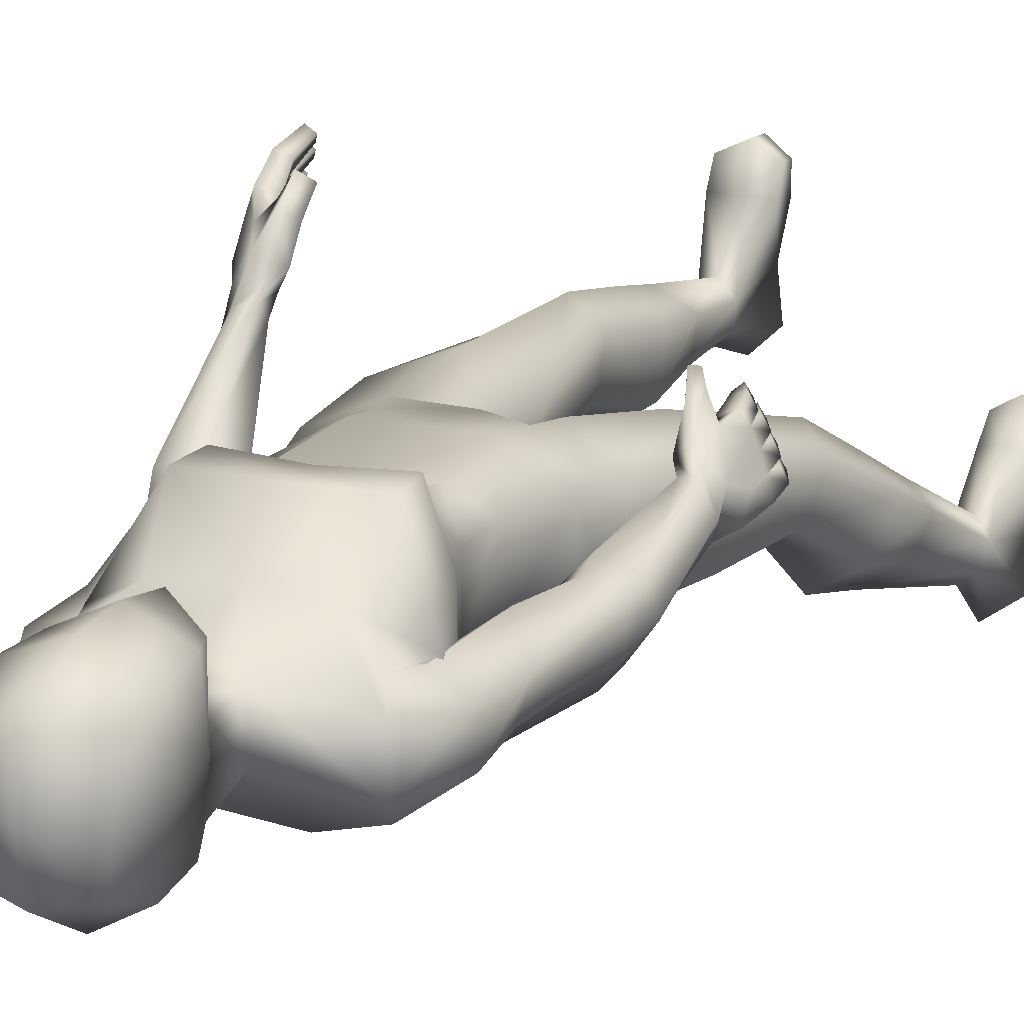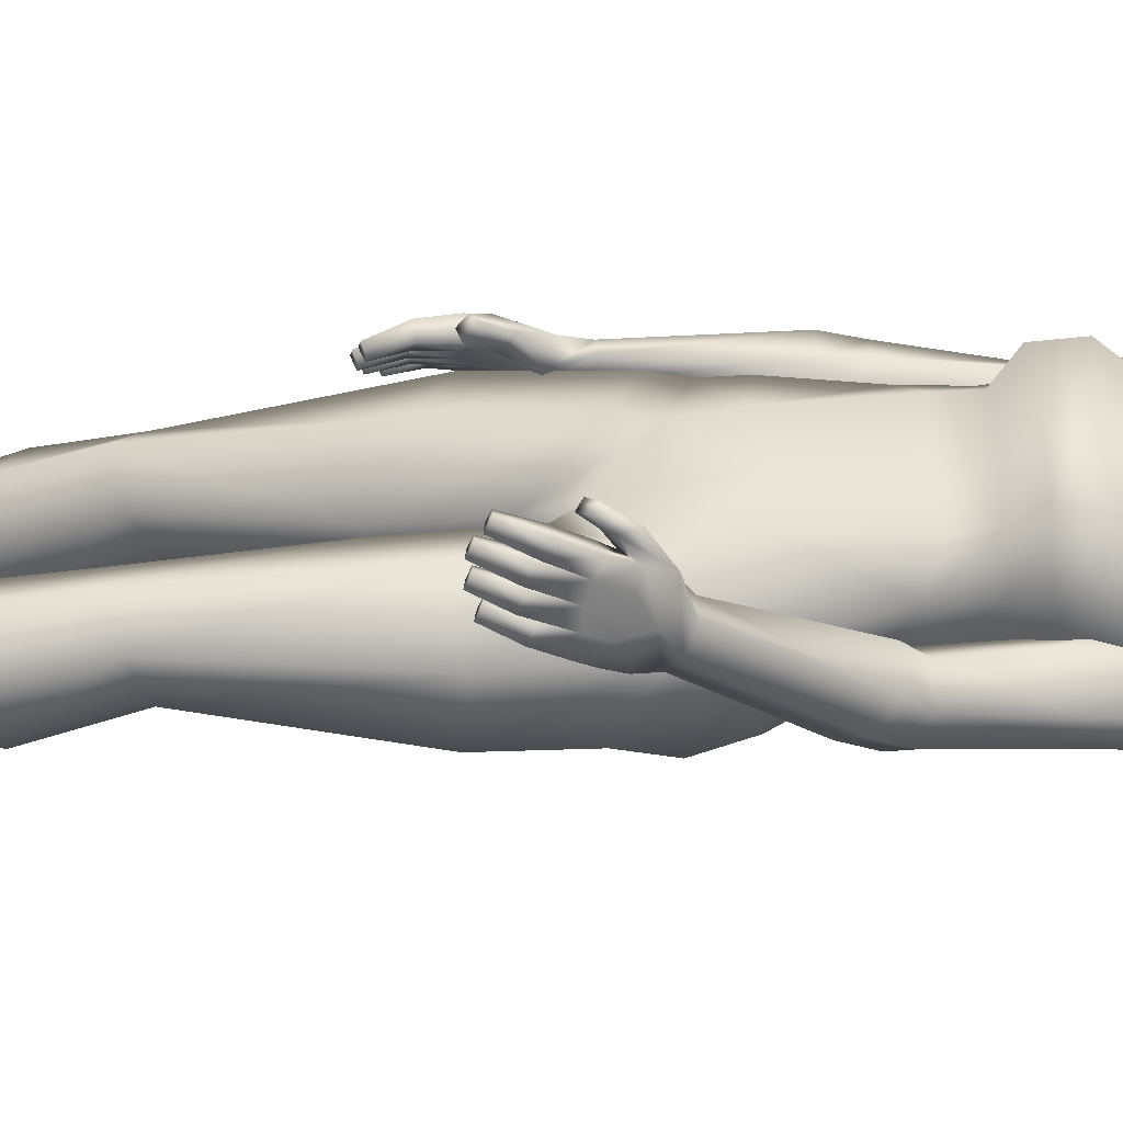
<metadata>
{"format":"obj","ext":"obj","renderer":"f3d","projection":"perspective","resolution":1024,"background":"white","views":[{"elev":17.8,"azim":-157.0,"up":"+Z"},{"elev":49.3,"azim":87.4,"up":"+Z"}]}
</metadata>
<code>
o HumanFemale_meHumanFemale
v 0.278 0.9165 -0.04934
v 0.2711 0.9192 -0.02626
v 0.2877 0.9213 0.002457
v 0.3111 0.9209 0.008102
v 0.3185 0.9183 -0.01524
v 0.3019 0.9161 -0.04396
v 0.3156 0.8388 0.03236
v 0.3172 0.8079 0.03425
v 0.3072 0.8051 0.01463
v 0.2979 0.8465 0.03813
v 0.2929 0.8096 0.04637
v 0.2829 0.8068 0.02675
v 0.2729 0.8073 0.006776
v 0.2972 0.8056 -0.005338
v 0.2957 0.8737 -0.06014
v 0.2639 0.8791 -0.04569
v 0.2998 0.7576 -0.001031
v 0.2807 0.7552 0.009432
v 0.291 0.7585 0.02882
v 0.31 0.7609 0.01836
v 0.3208 0.7185 0.01312
v 0.3095 0.7137 0.02297
v 0.3012 0.7108 0.007523
v 0.315 0.7165 0.002301
v 0.2694 0.7583 -0.01283
v 0.2866 0.7605 -0.02225
v 0.2976 0.7639 -0.003268
v 0.2785 0.7615 0.007195
v 0.2958 0.7197 0.001519
v 0.3071 0.7245 -0.008338
v 0.3002 0.7223 -0.01856
v 0.2878 0.7169 -0.01409
v 0.2913 0.7626 0.03073
v 0.3015 0.7659 0.05013
v 0.3103 0.765 0.02027
v 0.3206 0.7683 0.03966
v 0.3312 0.7261 0.03442
v 0.3254 0.7241 0.02361
v 0.3199 0.7213 0.04428
v 0.3116 0.7184 0.02883
v 0.3112 0.8875 0.03464
v 0.2769 0.8829 -0.005146
v 0.3335 0.8736 0.01174
v 0.3157 0.8762 -0.02287
v 0.3358 0.8392 0.03791
v 0.3292 0.8546 0.05861
v 0.3158 0.8346 0.06726
v 0.3217 0.8209 0.04886
v 0.3328 0.8013 0.07003
v 0.3284 0.8133 0.08263
v 0.3394 0.8216 0.08444
v 0.3458 0.8072 0.06512
v 0.2726 0.7321 -0.03365
v 0.2851 0.7375 -0.03812
v 0.2919 0.7397 -0.0279
v 0.2806 0.7348 -0.01804
v 0.2646 0.7771 -0.0129
v 0.2836 0.7795 -0.02336
v 0.2726 0.776 -0.04235
v 0.2555 0.7739 -0.03293
v 0.2534 0.8237 -0.03688
v 0.2753 0.8222 -0.04778
v 0.2867 0.8129 -0.02562
v 0.2636 0.8145 -0.01411
v 0.2878 0.8421 -0.05541
v 0.2601 0.8482 -0.04297
v 0.3097 0.8421 0.009951
v 0.2853 0.8468 0.02138
v 0.2905 0.8411 -0.02973
v 0.2672 0.8455 -0.01887
v 0.5013 1.535 6.2e-05
v 0.5013 1.326 0.09828
v 0.5013 1.541 0.07452
v 0.5013 1.613 -0.1533
v 0.3383 1.151 -0.07981
v 0.3434 1.155 -0.0389
v 0.3072 1.161 -0.009486
v 0.2674 1.162 -0.03019
v 0.2626 1.158 -0.07116
v 0.2946 1.151 -0.1152
v 0.3323 1.365 -0.09738
v 0.338 1.377 -0.01375
v 0.3582 1.437 -0.01036
v 0.3349 1.494 -0.02687
v 0.3352 1.49 -0.1005
v 0.3569 1.435 -0.1407
v 0.4279 1.439 -0.1577
v 0.4488 1.506 -0.0801
v 0.4492 1.507 -0.0119
v 0.4125 1.412 0.02886
v 0.5013 1.404 0.03574
v 0.5013 1.433 -0.1479
v 0.3806 1.125 -0.06297
v 0.3806 1.169 0.033
v 0.4219 1.191 0.06806
v 0.4401 1.101 -0.1072
v 0.4324 1.048 0.07043
v 0.3576 1.051 0.02672
v 0.4333 1.003 -0.1682
v 0.3565 1.037 -0.0925
v 0.3516 1.002 0.01873
v 0.4323 0.9718 0.05736
v 0.4335 0.9135 -0.1792
v 0.3506 0.9709 -0.1104
v 0.296 0.149 -0.3046
v 0.2923 0.1365 -0.2749
v 0.2663 0.1307 -0.2552
v 0.2457 0.143 -0.278
v 0.2495 0.1555 -0.3076
v 0.2753 0.1609 -0.3265
v 0.3558 0.5614 -0.1691
v 0.3083 0.5664 -0.1421
v 0.2997 0.5327 -0.08189
v 0.3389 0.4934 -0.05527
v 0.3942 0.5134 -0.07786
v 0.4028 0.5472 -0.1381
v 0.3049 0.07149 -0.3521
v 0.2876 0.04164 -0.2905
v 0.2582 0.04539 -0.2916
v 0.2105 0.05169 -0.2938
v 0.2202 0.08255 -0.3557
v 0.2685 0.09466 -0.3894
v 0.2036 -0.001879 -0.1884
v 0.2505 -0.01917 -0.1648
v 0.2865 -0.0127 -0.1849
v 0.2082 0.02177 -0.176
v 0.2536 0.006519 -0.1515
v 0.2891 0.01121 -0.1726
v 0.5013 1.473 -0.002627
v 0.5013 1.474 -0.1337
v 0.4547 1.571 -0.1033
v 0.4531 1.567 -0.02019
v 0.5013 1.555 -0.1189
v 0.3958 1.329 0.1014
v 0.3956 1.342 -0.1561
v 0.4991 1.338 -0.1401
v 0.4405 1.614 -0.1184
v 0.4507 1.57 0.04998
v 0.4264 1.682 0.05235
v 0.4389 1.683 -0.126
v 0.5013 1.682 0.08211
v 0.5013 1.682 -0.1619
v 0.4436 1.749 0.03275
v 0.4436 1.754 -0.09882
v 0.5013 1.774 0.04803
v 0.5013 1.772 -0.1079
v 0.3372 1.108 -0.08024
v 0.2874 1.105 -0.1045
v 0.2543 1.11 -0.05867
v 0.2648 1.114 -0.01841
v 0.3139 1.116 -0.003255
v 0.3478 1.112 -0.04004
v 0.3722 1.287 -0.03904
v 0.3872 1.315 -0.08332
v 0.3258 1.263 -0.005641
v 0.2891 1.304 -0.04476
v 0.2944 1.329 -0.08536
v 0.3444 1.344 -0.125
v 0.3724 0.3755 -0.1511
v 0.3122 0.3821 -0.119
v 0.2571 0.4218 -0.1454
v 0.2713 0.4693 -0.2065
v 0.3403 0.4707 -0.2486
v 0.3871 0.4235 -0.2126
v 0.3109 0.8178 -0.1148
v 0.3034 0.8027 -0.01399
v 0.3995 0.7786 -0.1662
v 0.387 0.7594 0.0202
v 0.4558 0.7147 -0.03705
v 0.4613 0.7299 -0.09464
v 0.5109 0.7371 -0.04715
v 0.5114 0.7339 0.01259
v 0.5843 0.7783 0.06466
v 0.5831 0.7589 -0.1222
v 0.6755 0.7996 0.02892
v 0.6749 0.7937 -0.07315
v 0.5295 0.4034 -0.08522
v 0.589 0.4264 -0.1257
v 0.6524 0.4224 -0.07568
v 0.6499 0.3931 -0.002654
v 0.585 0.3761 0.02551
v 0.5274 0.3737 -0.01164
v 0.6522 1.337 -0.1115
v 0.6993 1.324 -0.0677
v 0.7012 1.304 -0.02417
v 0.6603 1.27 0.01766
v 0.6058 1.315 -0.06897
v 0.617 1.293 -0.02096
v 0.6398 1.121 0.01691
v 0.6716 1.146 0.04714
v 0.7209 1.144 0.03297
v 0.7333 1.124 -0.001398
v 0.7028 1.095 -0.03927
v 0.6523 1.101 -0.01741
v 0.5589 1.754 -0.09882
v 0.5589 1.749 0.03275
v 0.5636 1.683 -0.126
v 0.5761 1.682 0.05235
v 0.5518 1.57 0.04998
v 0.5621 1.614 -0.1184
v 0.6069 1.342 -0.1561
v 0.6067 1.329 0.1014
v 0.5495 1.567 -0.02019
v 0.5478 1.571 -0.1033
v 0.5291 0.03087 0.08788
v 0.5624 0.02808 0.1126
v 0.6104 0.02235 0.08882
v 0.5263 0.004027 0.08638
v 0.5597 -0.000826 0.111
v 0.6096 -0.004703 0.08735
v 0.5704 0.0121 -0.1409
v 0.6142 0.005272 -0.1004
v 0.616 0.001201 -0.03074
v 0.5682 0.006212 -0.03112
v 0.5387 0.009314 -0.03164
v 0.5292 0.01419 -0.1014
v 0.5391 0.5424 -0.0477
v 0.5393 0.5214 0.01863
v 0.5893 0.4982 0.04905
v 0.6357 0.5241 0.0181
v 0.6356 0.5451 -0.04824
v 0.5891 0.542 -0.0772
v 0.579 0.09967 -0.1091
v 0.6021 0.09601 -0.08648
v 0.6015 0.09427 -0.05407
v 0.5777 0.09547 -0.03106
v 0.5547 0.09918 -0.05462
v 0.5552 0.1009 -0.08703
v 0.5068 0.9092 0.04643
v 0.5075 0.8739 -0.1237
v 0.6601 0.9776 -0.1105
v 0.5797 0.9166 -0.1792
v 0.5785 0.9749 0.05731
v 0.6578 1.008 0.01863
v 0.5038 1.049 0.07041
v 0.6513 1.043 -0.09259
v 0.5761 1.006 -0.1683
v 0.6497 1.057 0.02663
v 0.5752 1.051 0.07038
v 0.5624 1.101 -0.1072
v 0.5807 1.191 0.06806
v 0.6219 1.169 0.033
v 0.6219 1.125 -0.06297
v 0.5013 1.191 0.05828
v 0.59 1.412 0.02886
v 0.5533 1.507 -0.0119
v 0.5537 1.506 -0.0801
v 0.5746 1.439 -0.1577
v 0.7113 0.9518 0.1008
v 0.6933 0.9652 0.1253
v 0.6992 0.9798 0.1442
v 0.7225 0.9808 0.1383
v 0.7405 0.9675 0.1137
v 0.735 0.9531 0.09507
v 0.6456 1.431 -0.1395
v 0.6674 1.486 -0.0999
v 0.6662 1.494 -0.02694
v 0.6414 1.44 -0.01029
v 0.6645 1.377 -0.01375
v 0.6702 1.365 -0.09738
v 0.69 1.138 -0.07279
v 0.7199 1.158 -0.03251
v 0.7133 1.172 0.005163
v 0.6727 1.174 0.02442
v 0.6379 1.158 -0.002391
v 0.6447 1.144 -0.04001
v 0.5046 1.007 -0.1554
v 0.5013 1.103 -0.09837
v 0.2572 0.01128 -0.2253
v 0.2034 0.01866 -0.2282
v 0.2087 0.04712 -0.2104
v 0.292 0.007085 -0.2245
v 0.294 0.03598 -0.2068
v 0.2617 0.05123 -0.1987
v 0.5652 0.05019 0.05102
v 0.5303 0.03991 0.04636
v 0.5258 0.006561 0.04188
v 0.616 0.03092 0.04736
v 0.6148 -0.002772 0.04292
v 0.5607 0.002861 0.04305
v 0.3446 0.285 -0.1956
v 0.2961 0.2985 -0.1664
v 0.2518 0.3309 -0.1887
v 0.2611 0.3601 -0.232
v 0.3196 0.3735 -0.2708
v 0.3539 0.3142 -0.2389
v 0.5361 0.2867 -0.07616
v 0.5863 0.325 -0.1178
v 0.6367 0.311 -0.06912
v 0.6354 0.2947 -0.01867
v 0.5829 0.2808 0.005172
v 0.5347 0.2703 -0.02572
v 0.339 0.9349 -0.1002
v 0.3408 0.9598 0.01881
v 0.4216 0.8772 -0.1678
v 0.4175 0.9243 0.05389
v 0.5078 0.8653 -0.06655
v 0.5083 0.8723 0.01675
v 0.581 0.9494 0.06148
v 0.5783 0.8571 -0.1455
v 0.664 0.9639 0.02596
v 0.6667 0.9141 -0.08498
v 0.4862 0.857 -0.08596
v 0.4804 0.8468 -0.003189
v 0.3872 1.23 -0.07838
v 0.3821 1.239 0.03008
v 0.4249 1.24 0.07185
v 0.4184 1.226 -0.121
v 0.5841 1.226 -0.121
v 0.5776 1.24 0.07185
v 0.6204 1.239 0.03008
v 0.6153 1.23 -0.07838
v 0.5013 1.227 -0.1081
v 0.5013 1.242 0.06626
v 0.3956 1.388 -0.02917
v 0.4137 1.39 -0.09022
v 0.3466 1.399 -0.01761
v 0.2927 1.41 -0.03616
v 0.2945 1.407 -0.09702
v 0.3556 1.405 -0.134
v 0.6451 1.397 -0.1285
v 0.7044 1.4 -0.08871
v 0.7035 1.41 -0.02862
v 0.6482 1.404 -0.01179
v 0.5842 1.39 -0.08628
v 0.5993 1.395 -0.02464
v 0.4289 1.612 -0.03028
v 0.5737 1.612 -0.03028
v 0.4352 1.613 0.05475
v 0.5013 1.613 0.08661
v 0.5673 1.613 0.05475
v 0.4197 1.681 -0.02645
v 0.5828 1.681 -0.02645
v 0.4351 1.758 -0.03088
v 0.5674 1.758 -0.03088
v 0.5013 1.787 -0.03308
v 0.7547 0.91 0.1583
v 0.733 0.8971 0.1521
v 0.7345 0.9292 0.1925
v 0.7117 0.9156 0.186
v 0.7627 0.9008 0.1361
v 0.7369 0.8851 0.1295
v 0.7616 0.8869 0.1775
v 0.7389 0.8774 0.17
v 0.7487 0.8762 0.1453
v 0.7703 0.8852 0.1524
v 0.7707 0.844 0.1751
v 0.7526 0.8406 0.1683
v 0.7432 0.8506 0.1857
v 0.7633 0.8543 0.1933
v 0.7524 0.8128 0.207
v 0.7394 0.8123 0.1983
v 0.7451 0.8068 0.1886
v 0.7587 0.8048 0.1925
v 0.6772 0.8924 0.2393
v 0.6944 0.9043 0.2528
v 0.7017 0.895 0.2455
v 0.6899 0.8847 0.2368
v 0.6896 0.9046 0.2151
v 0.7063 0.9156 0.2276
v 0.6962 0.9383 0.2236
v 0.6774 0.9259 0.2095
v 0.7026 0.9264 0.1404
v 0.6797 0.9477 0.1717
v 0.739 0.9471 0.1509
v 0.7102 0.9653 0.1865
v 0.7305 0.8136 0.2613
v 0.7239 0.8215 0.2758
v 0.7155 0.8155 0.2569
v 0.7109 0.821 0.267
v 0.7147 0.8633 0.2527
v 0.7233 0.8532 0.235
v 0.7348 0.8671 0.2603
v 0.7434 0.857 0.2425
v 0.7486 0.7973 0.2187
v 0.735 0.7994 0.2148
v 0.7293 0.8048 0.2245
v 0.7424 0.8053 0.2332
v 0.7538 0.8473 0.2198
v 0.7336 0.8436 0.2122
v 0.743 0.8336 0.1948
v 0.7611 0.8369 0.2016
v 0.7242 0.801 0.2385
v 0.7392 0.7991 0.243
v 0.7326 0.8071 0.2574
v 0.7196 0.8066 0.2487
v 0.7239 0.8487 0.2348
v 0.7441 0.8525 0.2424
v 0.7527 0.8423 0.2247
v 0.7325 0.8386 0.2171
v 0.7546 0.9249 0.1178
v 0.7247 0.908 0.1093
v 0.7296 0.8795 0.1921
v 0.7536 0.8895 0.2
v 0.7439 0.8973 0.2185
v 0.7339 0.9079 0.2352
v 0.7213 0.9357 0.2074
v 0.72 0.8874 0.2106
v 0.71 0.898 0.2273
v 0.6955 0.9172 0.1983
v 0.3669 1.278 -0.08199
v 0.368 1.28 0.02094
v 0.4023 1.272 0.1032
v 0.4092 1.275 -0.1376
v 0.5933 1.275 -0.1376
v 0.6002 1.272 0.1032
v 0.6345 1.28 0.02094
v 0.6356 1.278 -0.08199
v 0.5013 1.274 -0.1232
v 0.5013 1.277 0.09918
f 119 120 121 122
f 117 118 119 122
f 216 211 214 215
f 214 211 212 213
f 119 269 270 120
f 269 124 123 270
f 118 272 269 119
f 272 125 124 269
f 214 280 277 215
f 280 209 208 277
f 213 279 280 214
f 279 210 209 280
f 7 10 11 8
f 14 9 20 17
f 13 14 17 18
f 12 13 18 19
f 9 12 19 20
f 20 19 22 21
f 19 18 23 22
f 18 17 24 23
f 17 20 21 24
f 21 22 23 24
f 13 64 25 28
f 63 14 27 26
f 14 13 28 27
f 27 28 29 30
f 26 27 30 31
f 28 25 32 29
f 25 26 31 32
f 30 29 32 31
f 11 12 33 34
f 12 9 35 33
f 8 11 34 36
f 9 8 36 35
f 35 36 37 38
f 36 34 39 37
f 33 35 38 40
f 34 33 40 39
f 37 39 40 38
f 43 41 46 45
f 7 43 45 48
f 41 10 47 46
f 10 7 48 47
f 47 48 49 50
f 46 47 50 51
f 48 45 52 49
f 45 46 51 52
f 50 49 52 51
f 3 41 43 4
f 2 42 41 3
f 1 16 42 2
f 5 44 15 6
f 4 43 44 5
f 55 56 53 54
f 60 59 54 53
f 57 60 53 56
f 59 58 55 54
f 58 57 56 55
f 62 63 58 59
f 64 61 60 57
f 61 62 59 60
f 1 6 15 16
f 16 15 65 66
f 61 66 65 62
f 13 42 70 64
f 61 64 70 66
f 16 66 70 42
f 12 68 42 13
f 10 41 42 68
f 10 68 12 11
f 9 14 44 67
f 14 63 69 44
f 7 67 44 43
f 15 44 69 65
f 62 65 69 63
f 7 8 9 67
f 25 64 63 26
f 57 58 63 64
f 86 85 88 87
f 85 84 89 88
f 84 83 90 89
f 97 98 101 102
f 100 99 103 104
f 99 267 230 103
f 235 97 102 229
f 98 100 104 101
f 105 106 118 117
f 108 109 121 120
f 109 110 122 121
f 110 105 117 122
f 128 127 124 125
f 127 126 123 124
f 89 90 91 129
f 87 88 130 92
f 88 89 132 131
f 71 132 89 129
f 130 88 131 133
f 91 90 134 72
f 87 92 136 135
f 82 134 90 83
f 81 86 87 135
f 244 95 97 235
f 94 98 97 95
f 93 100 98 94
f 93 96 99 100
f 268 267 99 96
f 132 71 73 138
f 133 131 137 74
f 74 137 140 142
f 139 141 145 143
f 142 140 144 146
f 75 147 148 80
f 1 148 147 6
f 80 148 149 79
f 148 1 2 149
f 79 149 150 78
f 149 2 3 150
f 78 150 151 77
f 150 3 4 151
f 77 151 152 76
f 151 4 5 152
f 76 152 147 75
f 152 5 6 147
f 76 153 155 77
f 77 155 156 78
f 78 156 157 79
f 79 157 158 80
f 154 75 80 158
f 75 154 153 76
f 266 265 188 187
f 187 183 261 266
f 262 261 183 184
f 263 262 184 185
f 264 263 185 186
f 265 264 186 188
f 189 194 249 250
f 265 266 194 189
f 190 189 250 251
f 264 265 189 190
f 191 190 251 252
f 263 264 190 191
f 192 191 252 253
f 262 263 191 192
f 193 192 253 254
f 261 262 192 193
f 194 193 254 249
f 266 261 193 194
f 142 146 195 197
f 198 196 145 141
f 74 142 197 200
f 133 74 200 204
f 73 71 203 199
f 268 240 237 267
f 243 236 237 240
f 243 242 238 236
f 242 241 239 238
f 244 235 239 241
f 260 201 248 255
f 259 258 245 202
f 248 201 136 92
f 91 72 202 245
f 130 133 204 247
f 71 129 246 203
f 247 204 203 246
f 248 92 130 247
f 246 129 91 245
f 206 209 210 207
f 205 208 209 206
f 223 211 216 228
f 224 212 211 223
f 225 213 212 224
f 228 216 215 227
f 238 234 231 236
f 235 229 233 239
f 237 232 230 267
f 236 231 232 237
f 239 233 234 238
f 257 246 245 258
f 256 247 246 257
f 255 248 247 256
f 120 270 271 108
f 270 123 126 271
f 106 273 272 118
f 273 128 125 272
f 108 271 274 107
f 271 126 127 274
f 107 274 273 106
f 274 127 128 273
f 227 276 275 226
f 276 205 206 275
f 226 275 278 225
f 275 206 207 278
f 215 277 276 227
f 277 208 205 276
f 225 278 279 213
f 278 207 210 279
f 159 281 286 164
f 281 106 105 286
f 160 282 281 159
f 282 107 106 281
f 161 283 282 160
f 283 108 107 282
f 162 284 283 161
f 284 109 108 283
f 163 285 284 162
f 285 110 109 284
f 164 286 285 163
f 286 105 110 285
f 178 288 287 177
f 288 223 228 287
f 179 289 288 178
f 289 224 223 288
f 180 290 289 179
f 290 225 224 289
f 181 291 290 180
f 291 226 225 290
f 182 292 291 181
f 292 227 226 291
f 177 287 292 182
f 287 228 227 292
f 104 293 294 101
f 293 165 166 294
f 103 295 293 104
f 295 167 165 293
f 101 294 296 102
f 294 166 168 296
f 102 296 304 229
f 296 168 169 304
f 230 303 295 103
f 303 170 167 295
f 229 304 303 230
f 304 169 170 303
f 230 297 298 229
f 297 171 172 298
f 232 300 297 230
f 300 174 171 297
f 229 298 299 233
f 298 172 173 299
f 233 299 301 234
f 299 173 175 301
f 231 302 300 232
f 302 176 174 300
f 234 301 302 231
f 301 175 176 302
f 305 93 94 306
f 306 94 95 307
f 244 314 307 95
f 308 96 93 305
f 96 308 313 268
f 268 313 309 240
f 312 243 240 309
f 241 310 314 244
f 310 241 242 311
f 311 242 243 312
f 153 315 317 155
f 315 82 83 317
f 155 317 318 156
f 317 83 84 318
f 156 318 319 157
f 318 84 85 319
f 157 319 320 158
f 319 85 86 320
f 81 316 320 86
f 316 154 158 320
f 154 316 315 153
f 316 81 82 315
f 188 326 325 187
f 326 259 260 325
f 255 321 325 260
f 321 183 187 325
f 183 321 322 184
f 321 255 256 322
f 184 322 323 185
f 322 256 257 323
f 185 323 324 186
f 323 257 258 324
f 186 324 326 188
f 324 258 259 326
f 73 330 329 138
f 330 141 139 329
f 199 331 330 73
f 331 198 141 330
f 199 203 328 331
f 200 328 203 204
f 132 138 329 327
f 131 132 327 137
f 198 331 328 333
f 197 333 328 200
f 139 332 327 329
f 137 327 332 140
f 196 198 333 335
f 195 335 333 197
f 140 332 334 144
f 139 143 334 332
f 145 196 335 336
f 143 145 336 334
f 144 334 336 146
f 146 336 335 195
f 350 343 344 349
f 382 381 344 343
f 400 340 398 399
f 345 344 338 342
f 392 342 338 363
f 400 364 363 340
f 393 363 338 344
f 398 340 363 393
f 397 396 395 339
f 397 339 365 366
f 395 394 365 339
f 391 365 337 341
f 346 341 337 343
f 394 343 337 365
f 346 345 342 341
f 391 341 342 392
f 254 391 392 249
f 346 347 348 345
f 343 350 347 346
f 345 348 349 344
f 349 352 351 350
f 348 353 352 349
f 350 351 354 347
f 347 354 353 348
f 352 353 354 351
f 251 250 363 364
f 250 249 392 363
f 254 253 365 391
f 253 252 366 365
f 252 251 364 366
f 357 356 355 358
f 362 355 356 361
f 359 358 355 362
f 361 356 357 360
f 360 357 358 359
f 397 360 359 400
f 366 361 360 397
f 400 359 362 364
f 364 362 361 366
f 370 369 367 368
f 373 368 367 374
f 374 367 369 372
f 371 370 368 373
f 372 369 370 371
f 398 372 371 399
f 399 371 373 396
f 395 374 372 398
f 396 373 374 395
f 377 376 375 378
f 382 375 376 381
f 379 378 375 382
f 381 376 377 380
f 380 377 378 379
f 393 380 379 394
f 344 381 380 393
f 394 379 382 343
f 386 383 384 385
f 390 383 386 387
f 389 384 383 390
f 388 385 384 389
f 387 386 385 388
f 398 387 388 395
f 395 388 389 394
f 394 389 390 393
f 393 390 387 398
f 400 399 396 397
f 81 401 402 82
f 401 305 306 402
f 82 402 403 134
f 402 306 307 403
f 314 410 403 307
f 410 72 134 403
f 135 404 401 81
f 404 308 305 401
f 308 404 409 313
f 404 135 136 409
f 313 409 405 309
f 409 136 201 405
f 260 408 405 201
f 408 312 309 405
f 310 406 410 314
f 406 202 72 410
f 202 406 407 259
f 406 310 311 407
f 259 407 408 260
f 407 311 312 408
f 173 219 220 175
f 175 220 221 176
f 172 218 219 173
f 180 220 219 181
f 179 221 220 180
f 178 222 221 179
f 177 217 222 178
f 177 182 218 217
f 181 219 218 182
f 174 176 221 222
f 171 174 222 217
f 171 217 218 172
f 114 115 169 168
f 113 114 168 166
f 115 116 170 169
f 115 159 164 116
f 114 160 159 115
f 113 161 160 114
f 112 162 161 113
f 112 113 166 165
f 111 167 170 116
f 111 116 164 163
f 111 112 165 167
f 111 163 162 112

</code>
